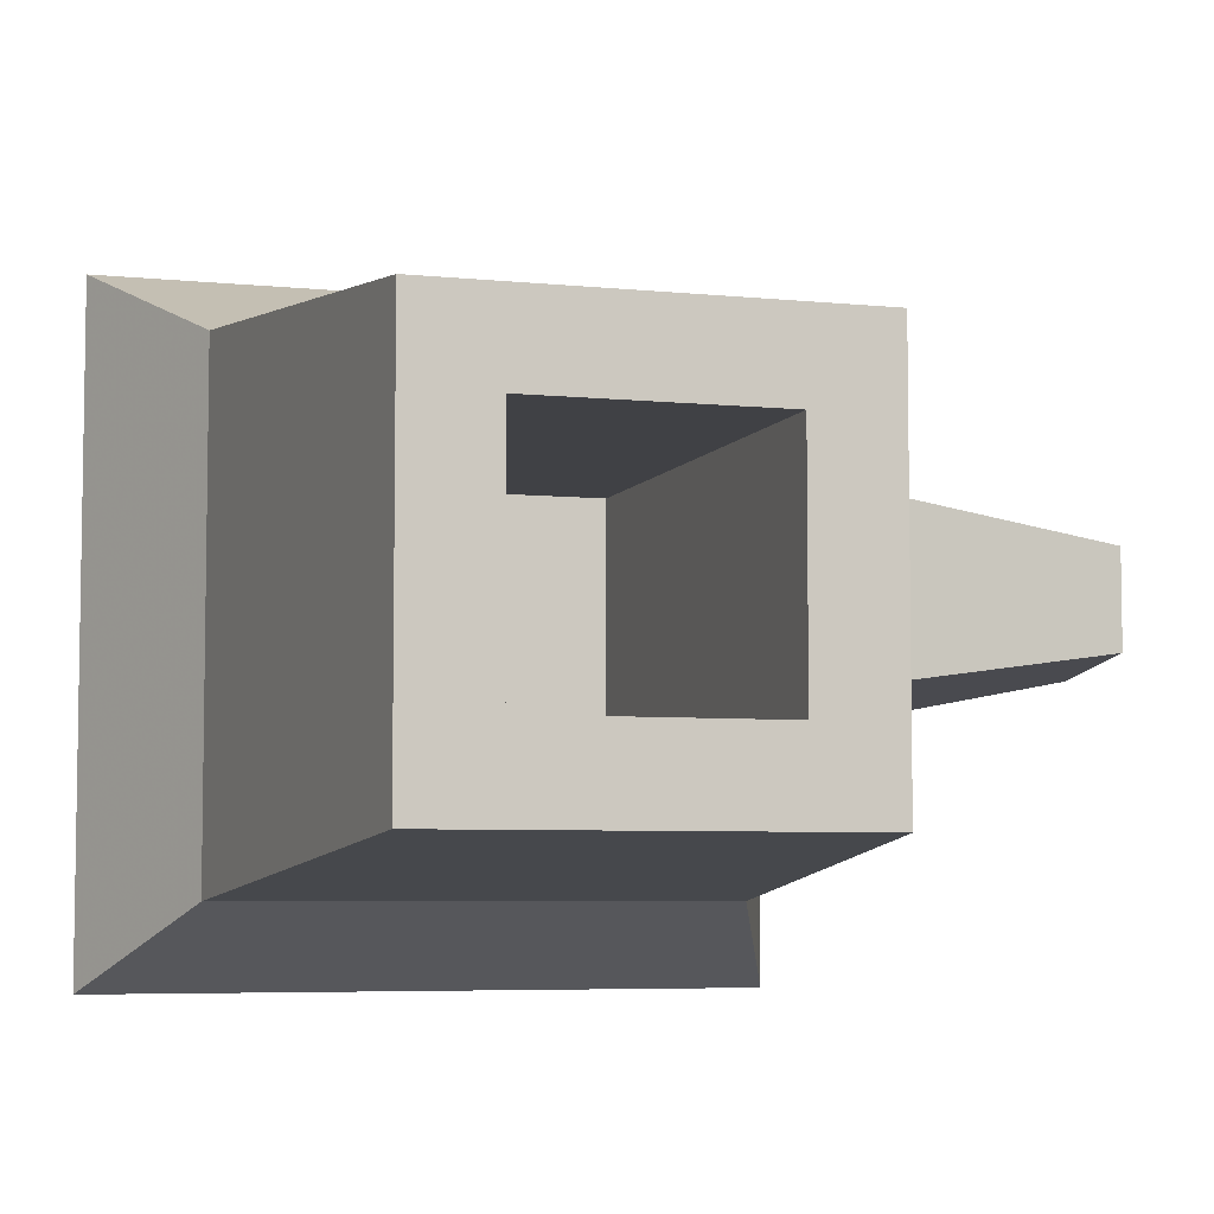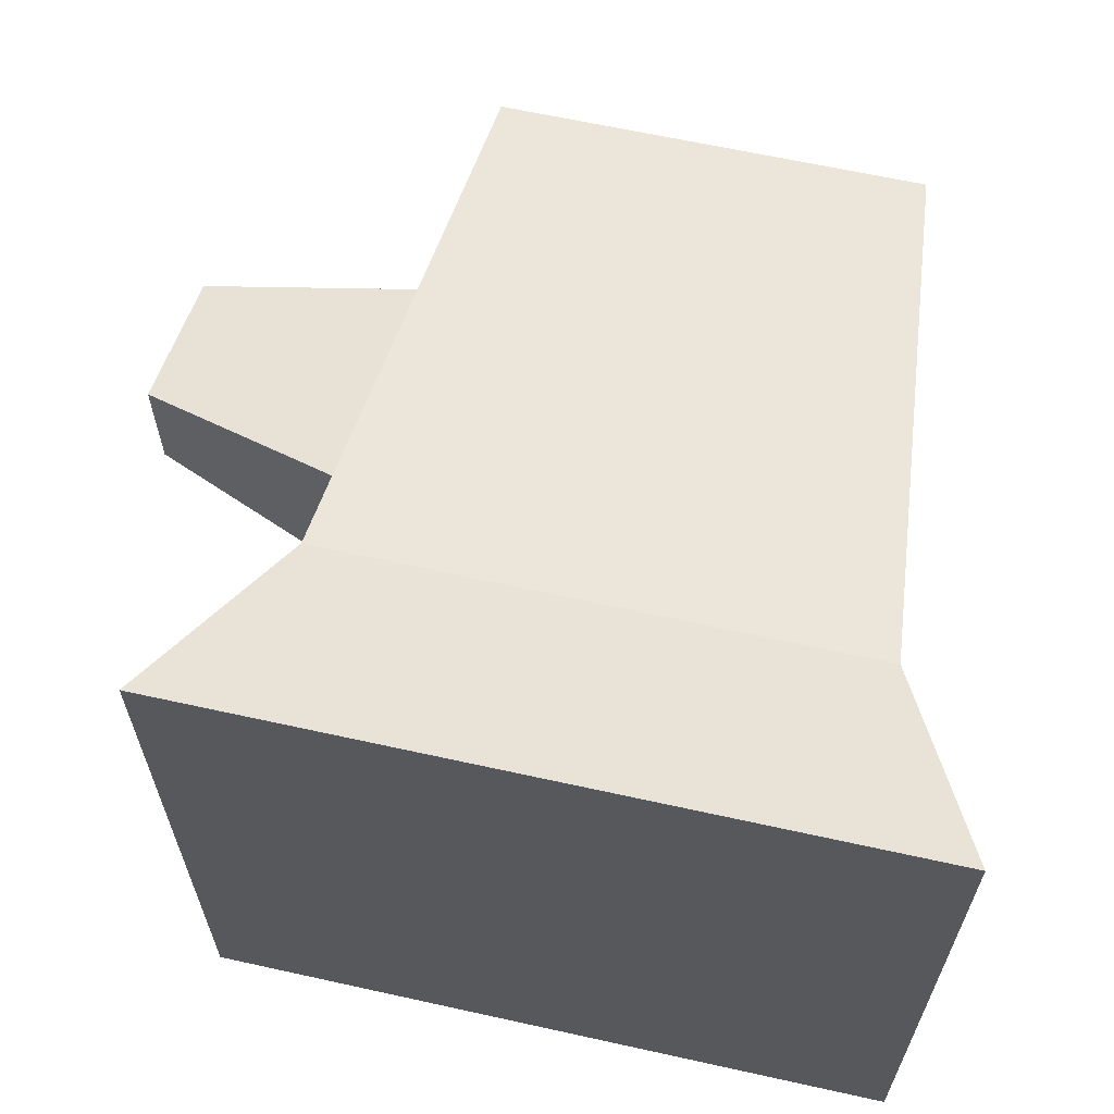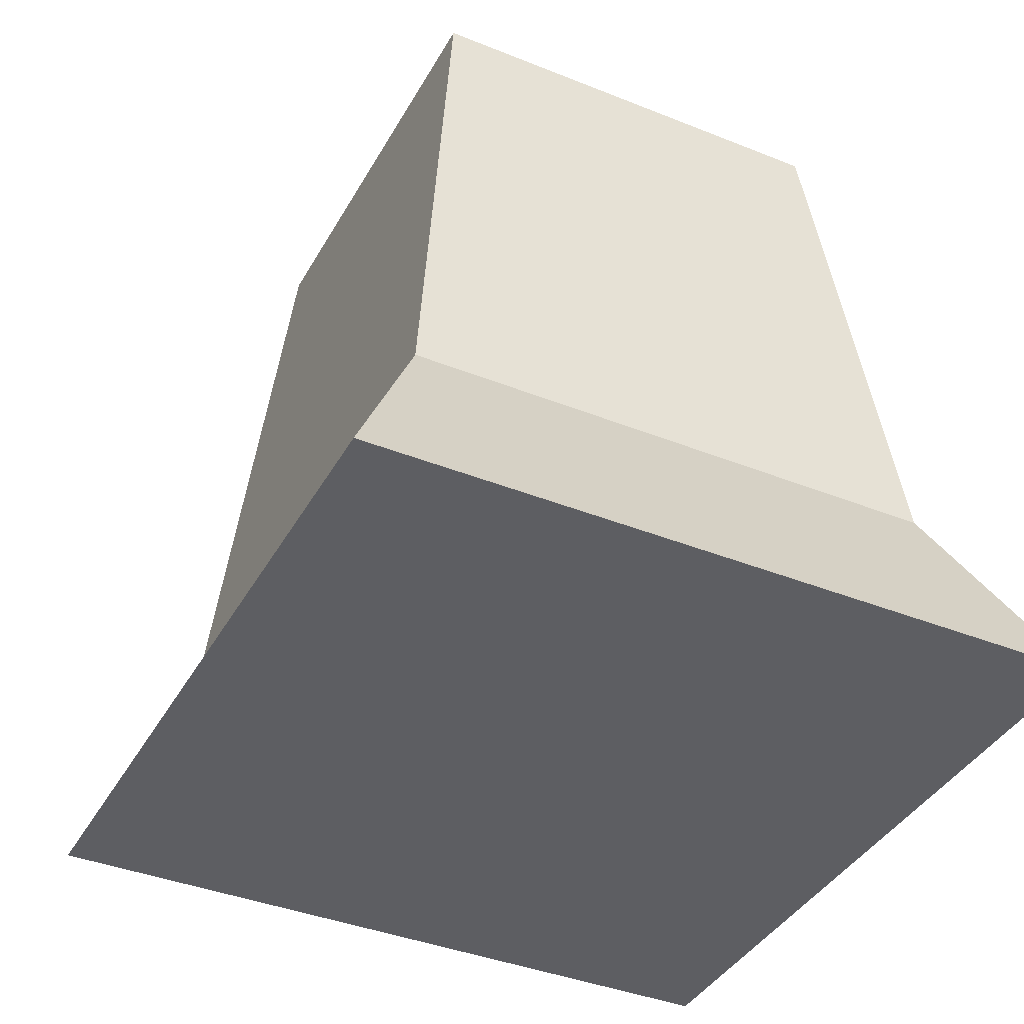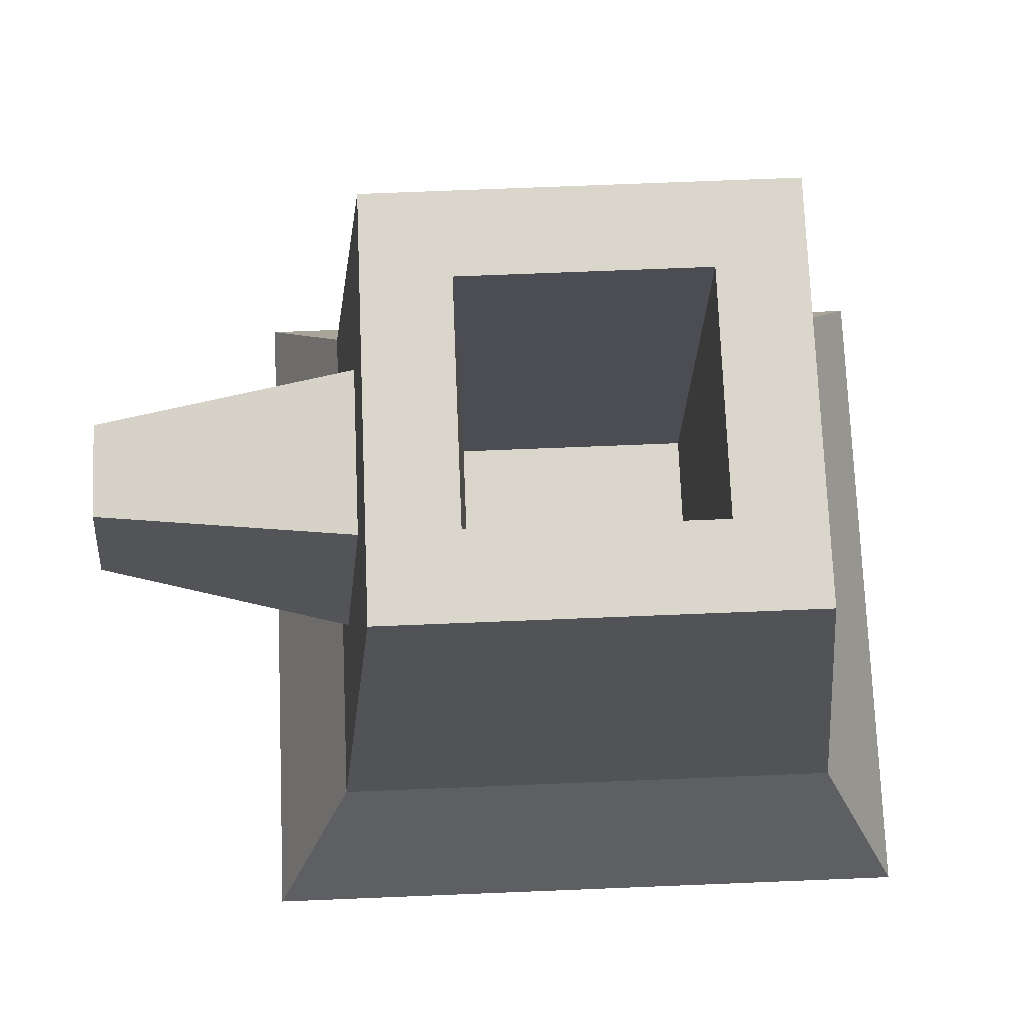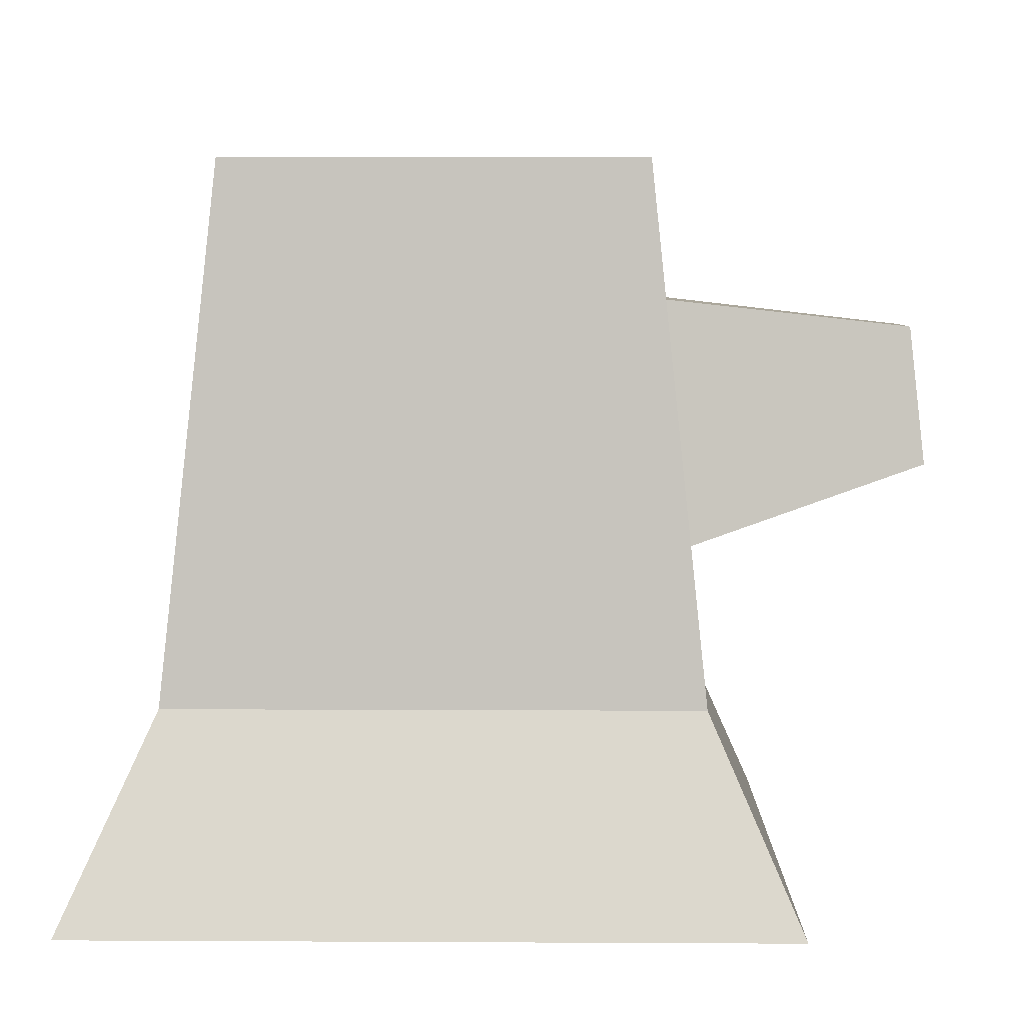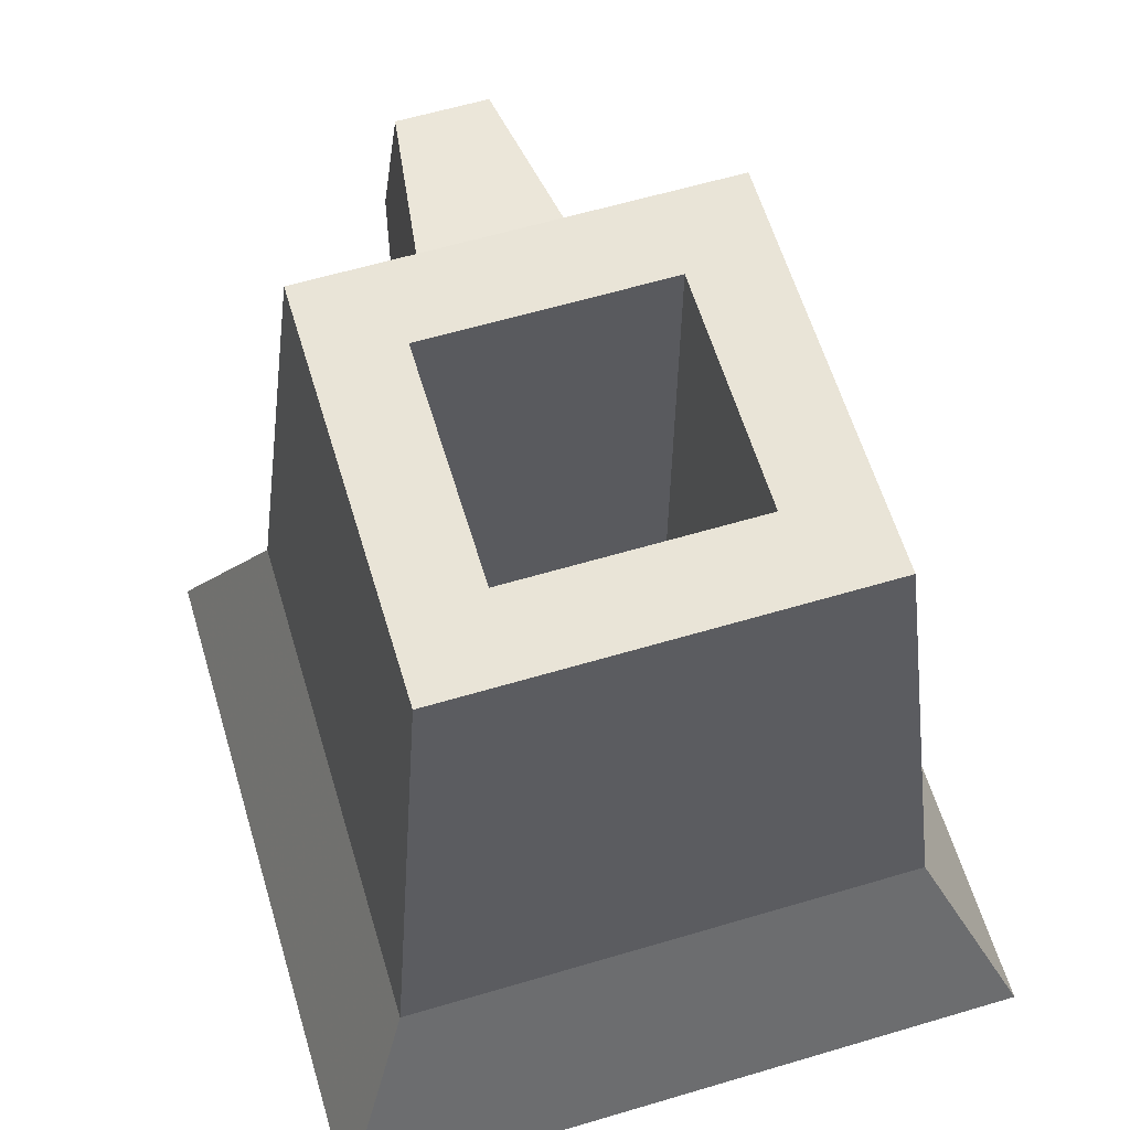
<metadata>
{"format":"obj","ext":"obj","renderer":"f3d","projection":"perspective","resolution":1024,"background":"white","views":[{"elev":-5.8,"azim":162.6,"up":"+Z"},{"elev":63.7,"azim":12.6,"up":"+Z"},{"elev":-39.3,"azim":63.4,"up":"+Y"},{"elev":73.5,"azim":-2.3,"up":"+Y"},{"elev":6.2,"azim":-179.1,"up":"+Y"},{"elev":61.2,"azim":73.2,"up":"+Y"}]}
</metadata>
<code>
v 1 0 0.9153
v 1 0 0.08467
v 0.8946 0.2377 0.19
v 0.8946 0.2377 0.8099
v 0.1693 0 0.9153
v 0.1693 0 0.08467
v 0.2747 0.2377 0.8099
v 0.2747 0.2377 0.19
v 0.2914 0.3997 0.6295
v 0.3387 0.8579 0.746
v 0.8307 0.8579 0.746
v 0.8307 0.8579 0.254
v 0.3387 0.8579 0.254
v 0.2914 0.3997 0.3705
v 0 0.4956 0.5725
v 0 0.4956 0.4275
v 0.0171 0.6614 0.5554
v 0.0171 0.6614 0.4446
v 0.322 0.6958 0.5989
v 0.322 0.6958 0.4011
v 0.4408 0.8579 0.6439
v 0.7285 0.8579 0.6439
v 0.7285 0.8579 0.3562
v 0.4408 0.8579 0.3562
v 0.4408 0.2377 0.6439
v 0.4408 0.2377 0.3562
v 0.7285 0.2377 0.6439
v 0.7285 0.2377 0.3562
g Mesh1 Trunk_Alt Model
f 3 1 2
f 3 4 1
f 6 1 5
f 6 2 1
f 8 5 7
f 8 6 5
f 7 9 8
f 9 7 10
f 4 11 10
f 4 10 7
f 12 4 3
f 12 11 4
f 8 13 12
f 8 12 3
f 8 14 13
f 8 9 14
f 14 15 16
f 14 9 15
f 18 15 17
f 18 16 15
f 20 18 17
f 20 17 19
f 17 9 19
f 17 15 9
f 10 19 9
f 19 10 13
f 10 21 13
f 21 10 11
f 21 11 22
f 22 11 23
f 12 23 11
f 12 24 23
f 13 24 12
f 24 13 21
f 21 26 24
f 21 25 26
f 22 25 21
f 22 27 25
f 23 27 22
f 23 28 27
f 24 28 23
f 24 26 28
f 25 28 26
f 25 27 28
f 19 13 20
f 20 13 14
f 14 16 18
f 14 18 20
f 6 8 3
f 6 3 2
f 1 4 7
f 1 7 5

</code>
